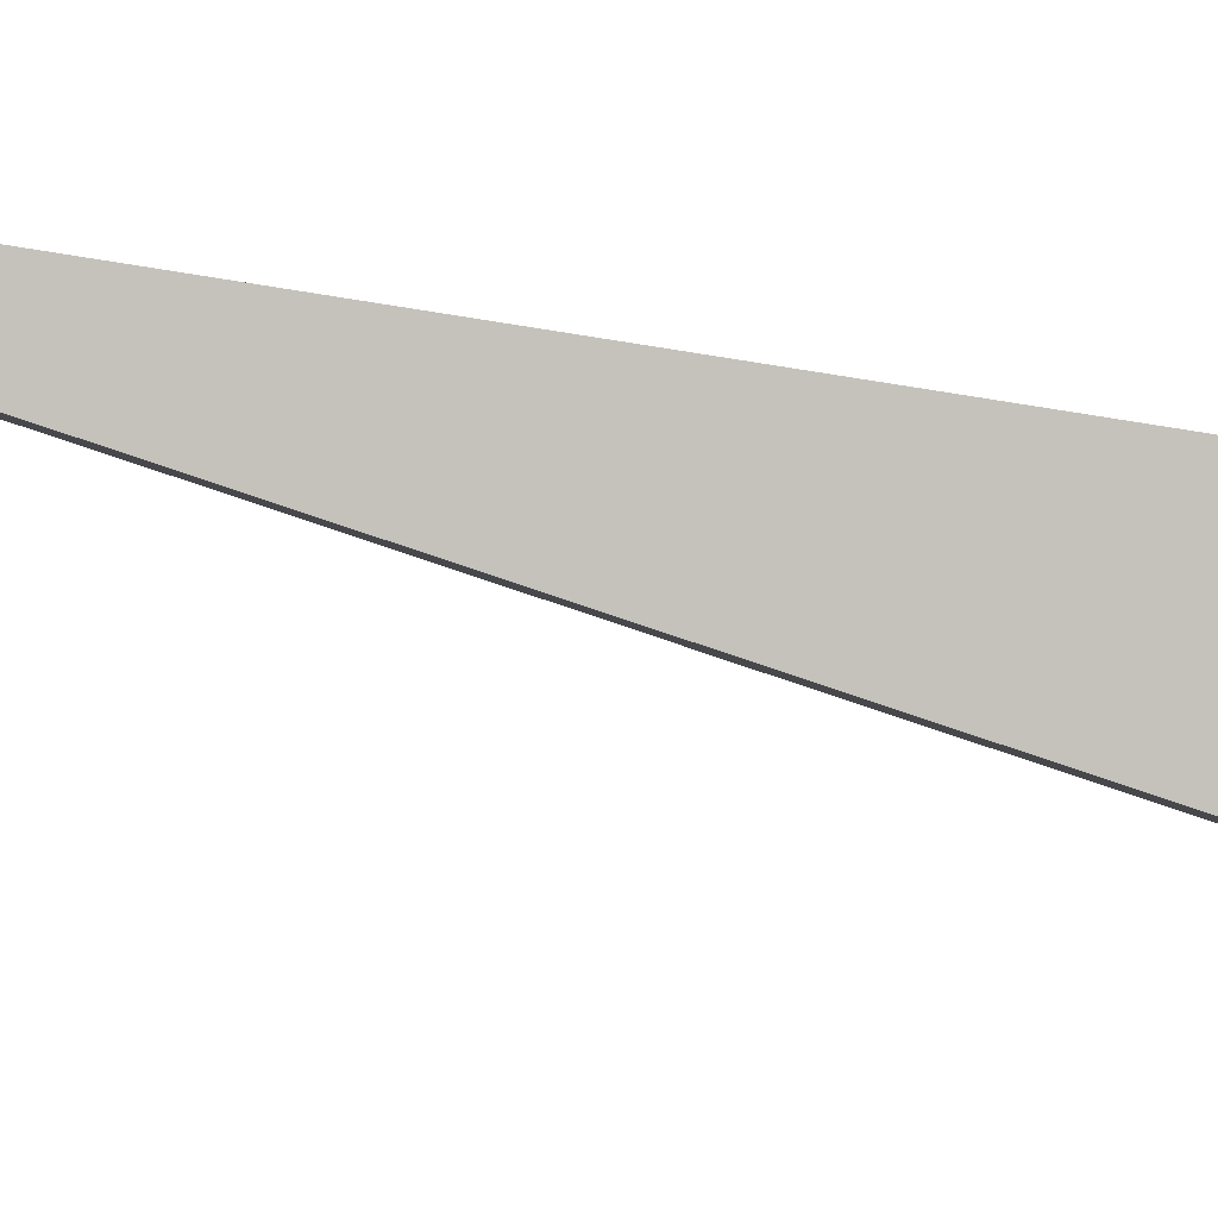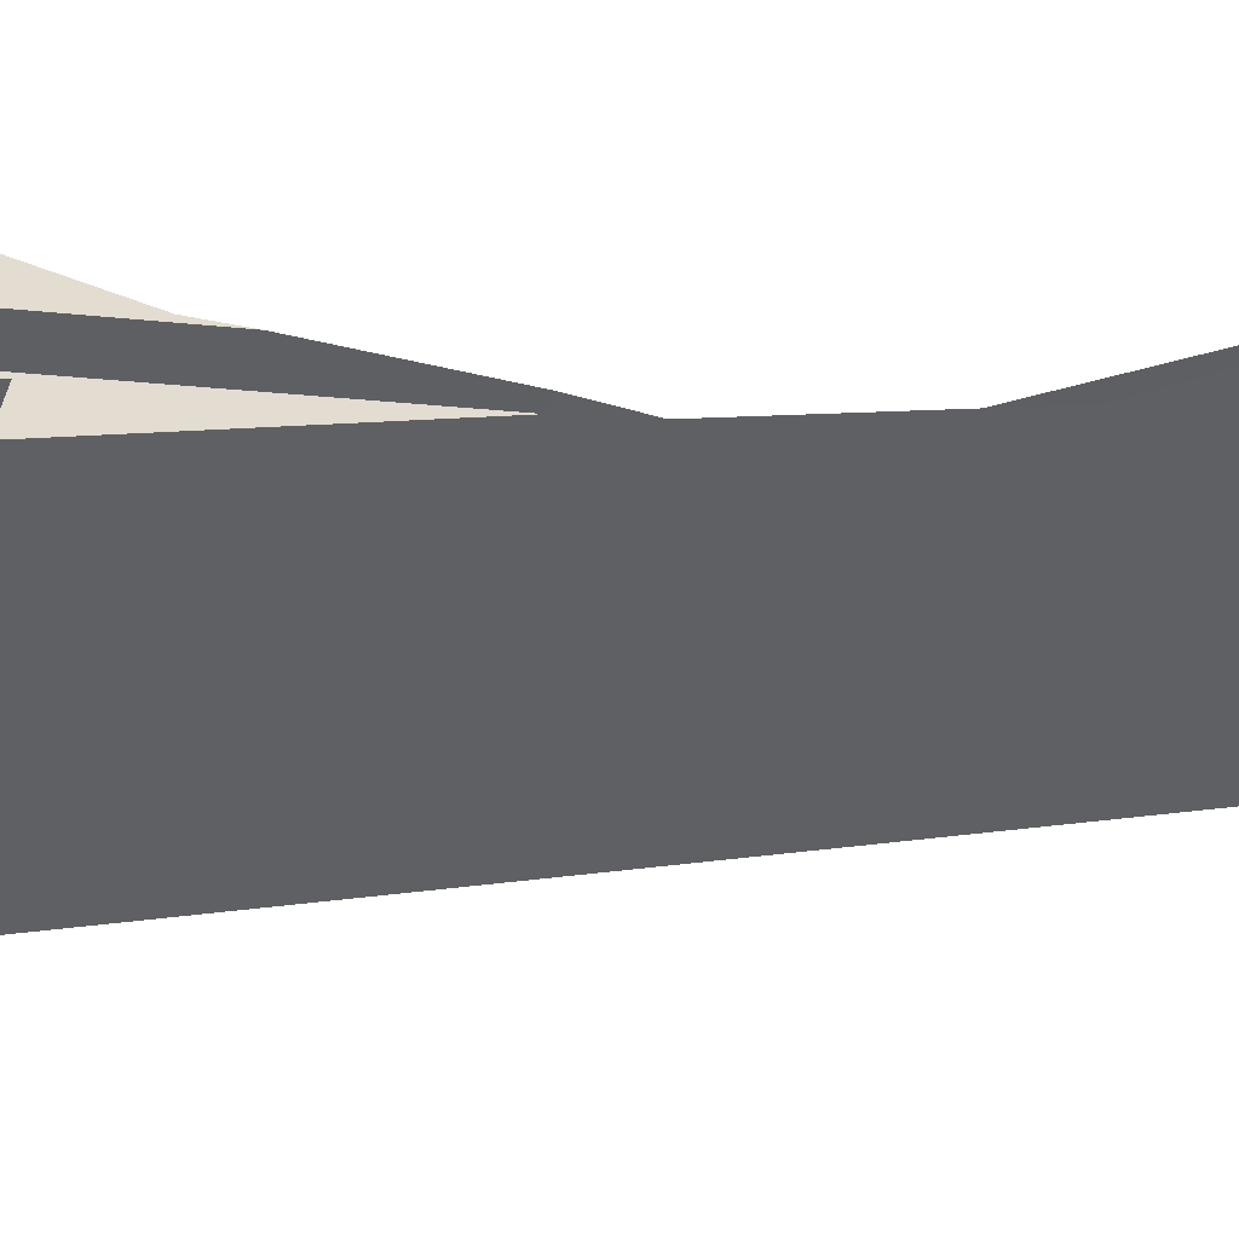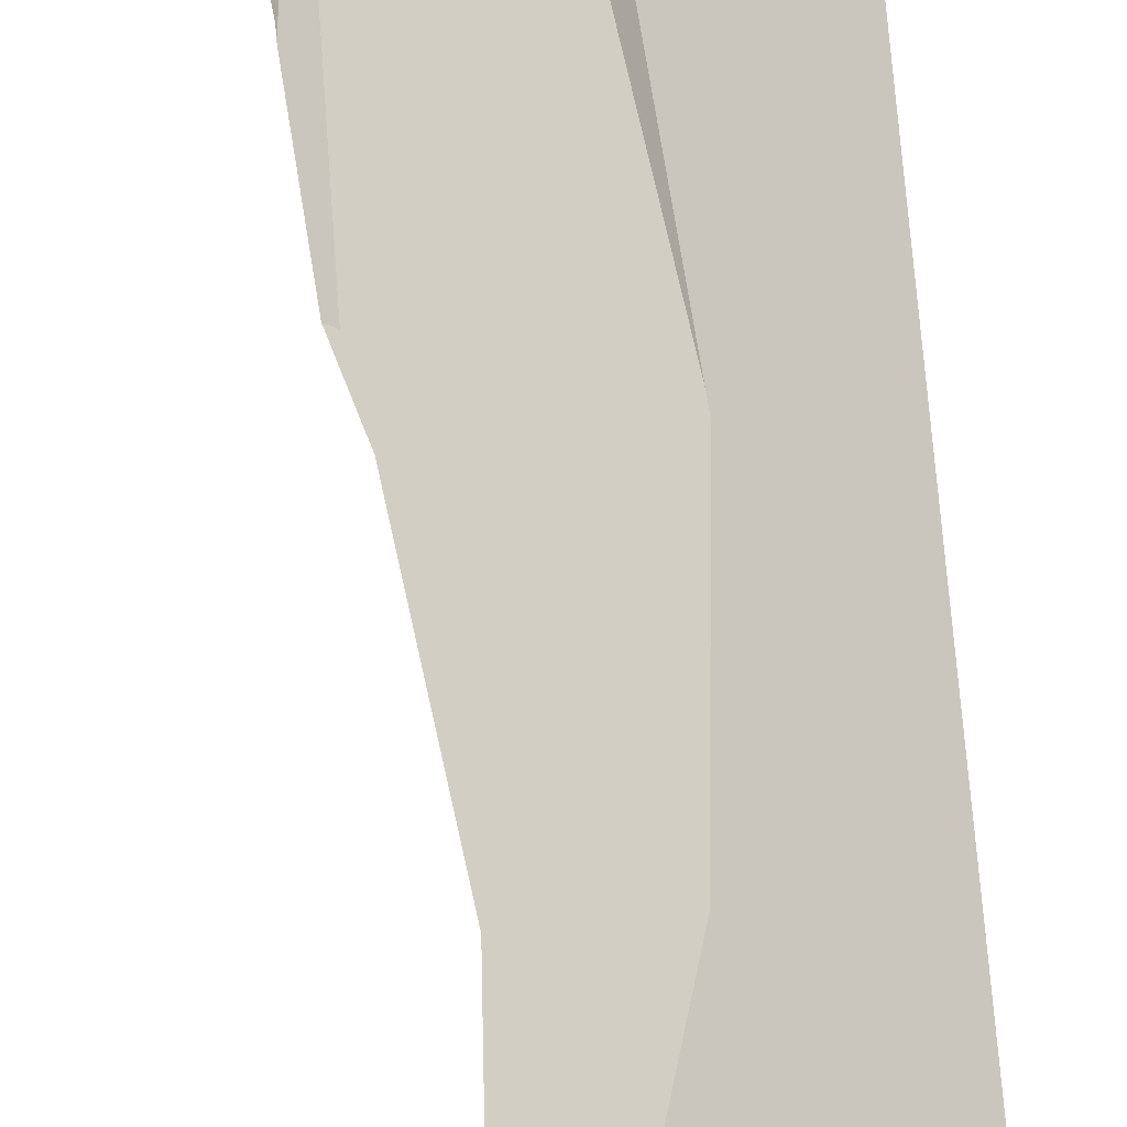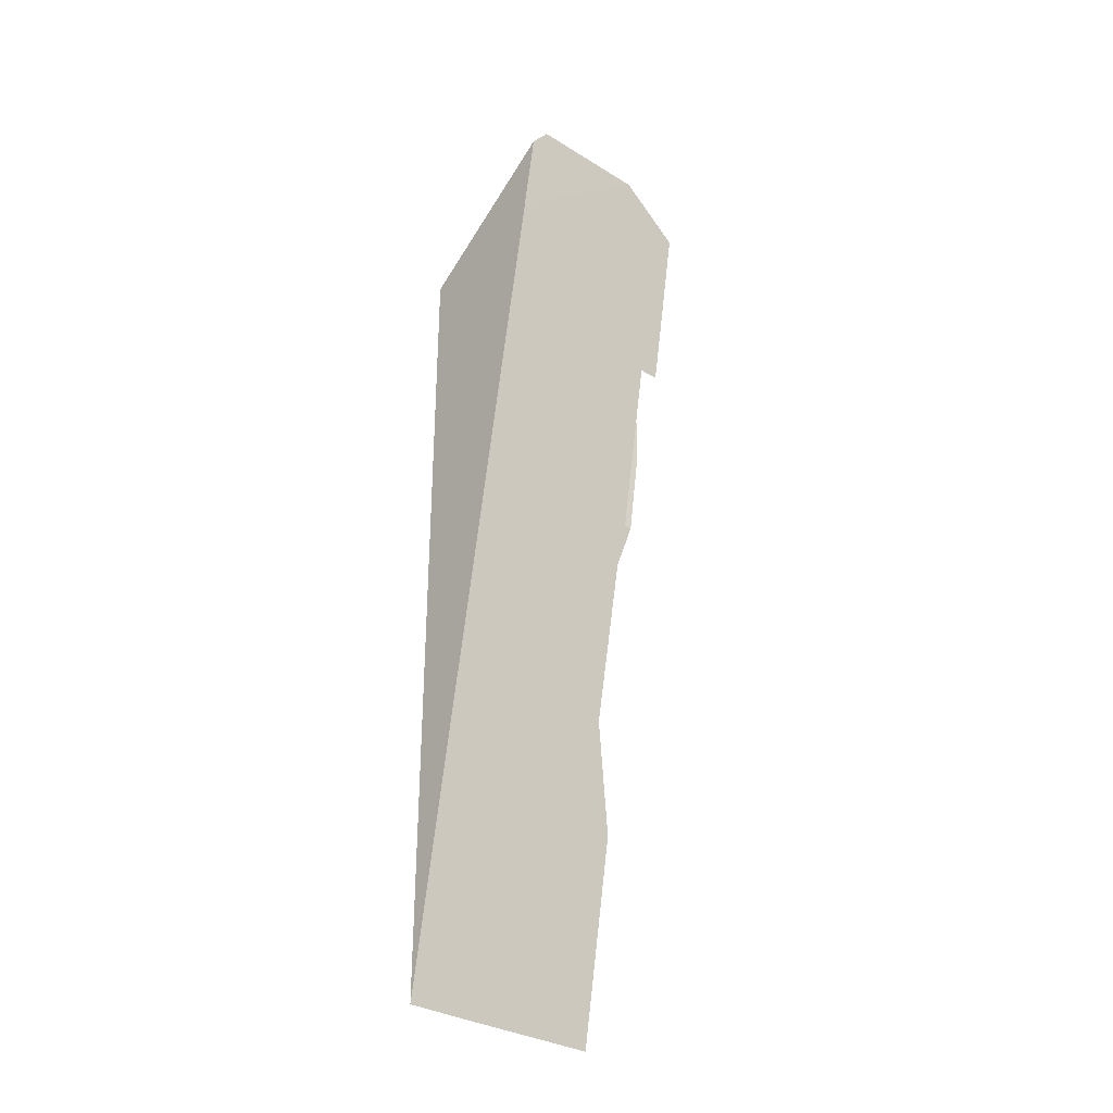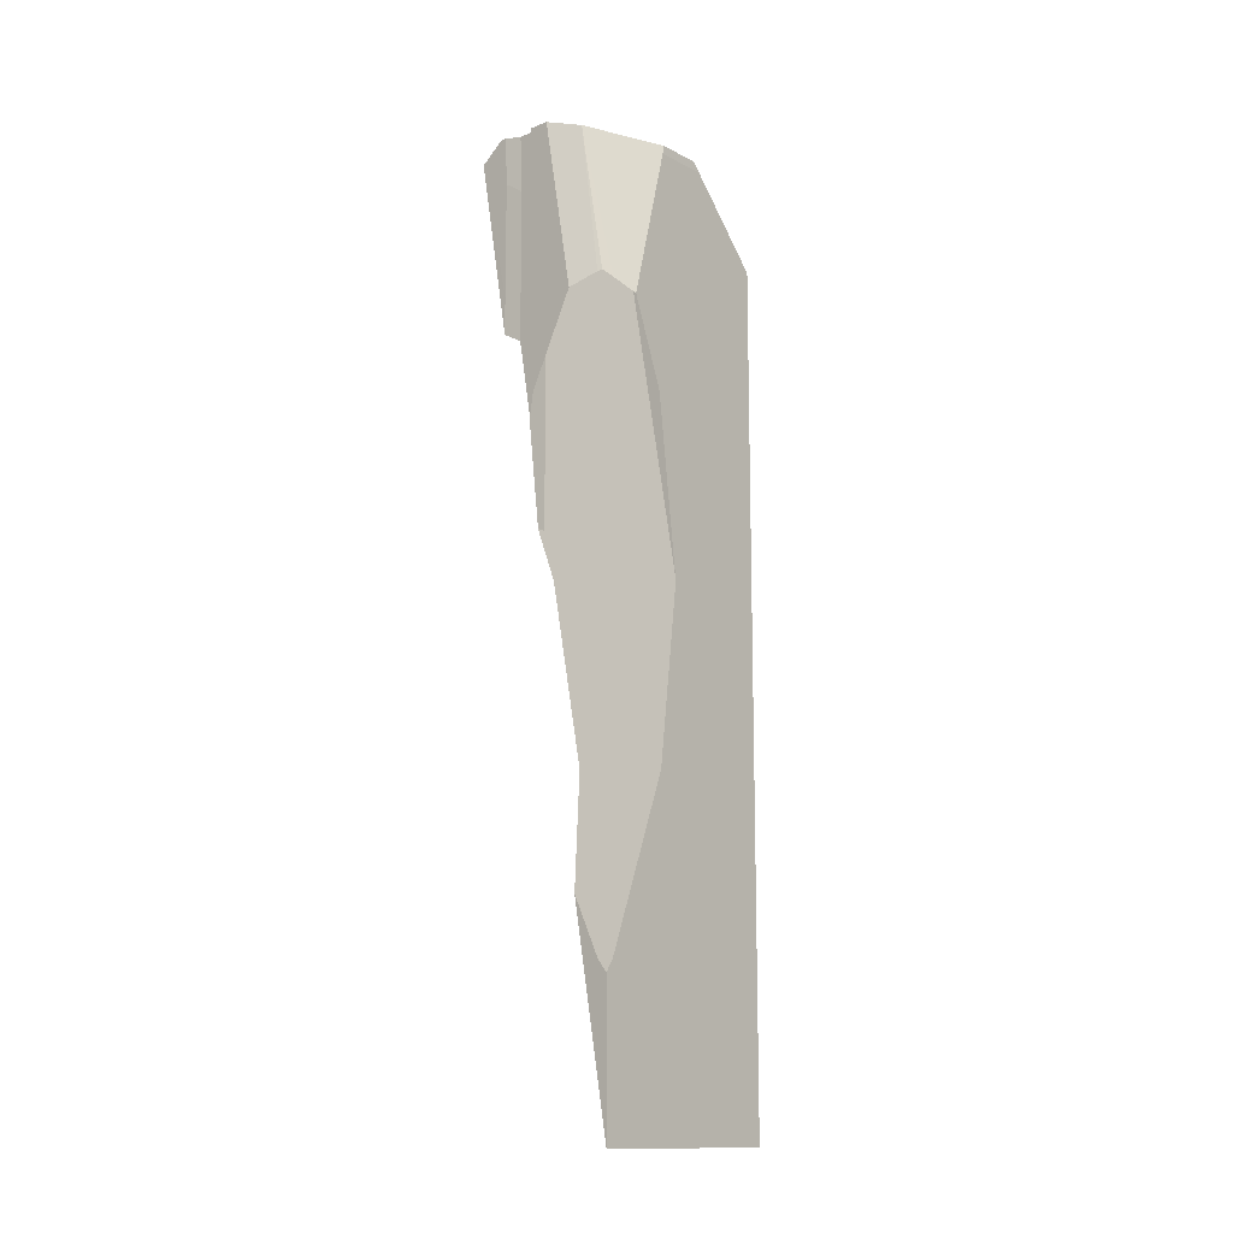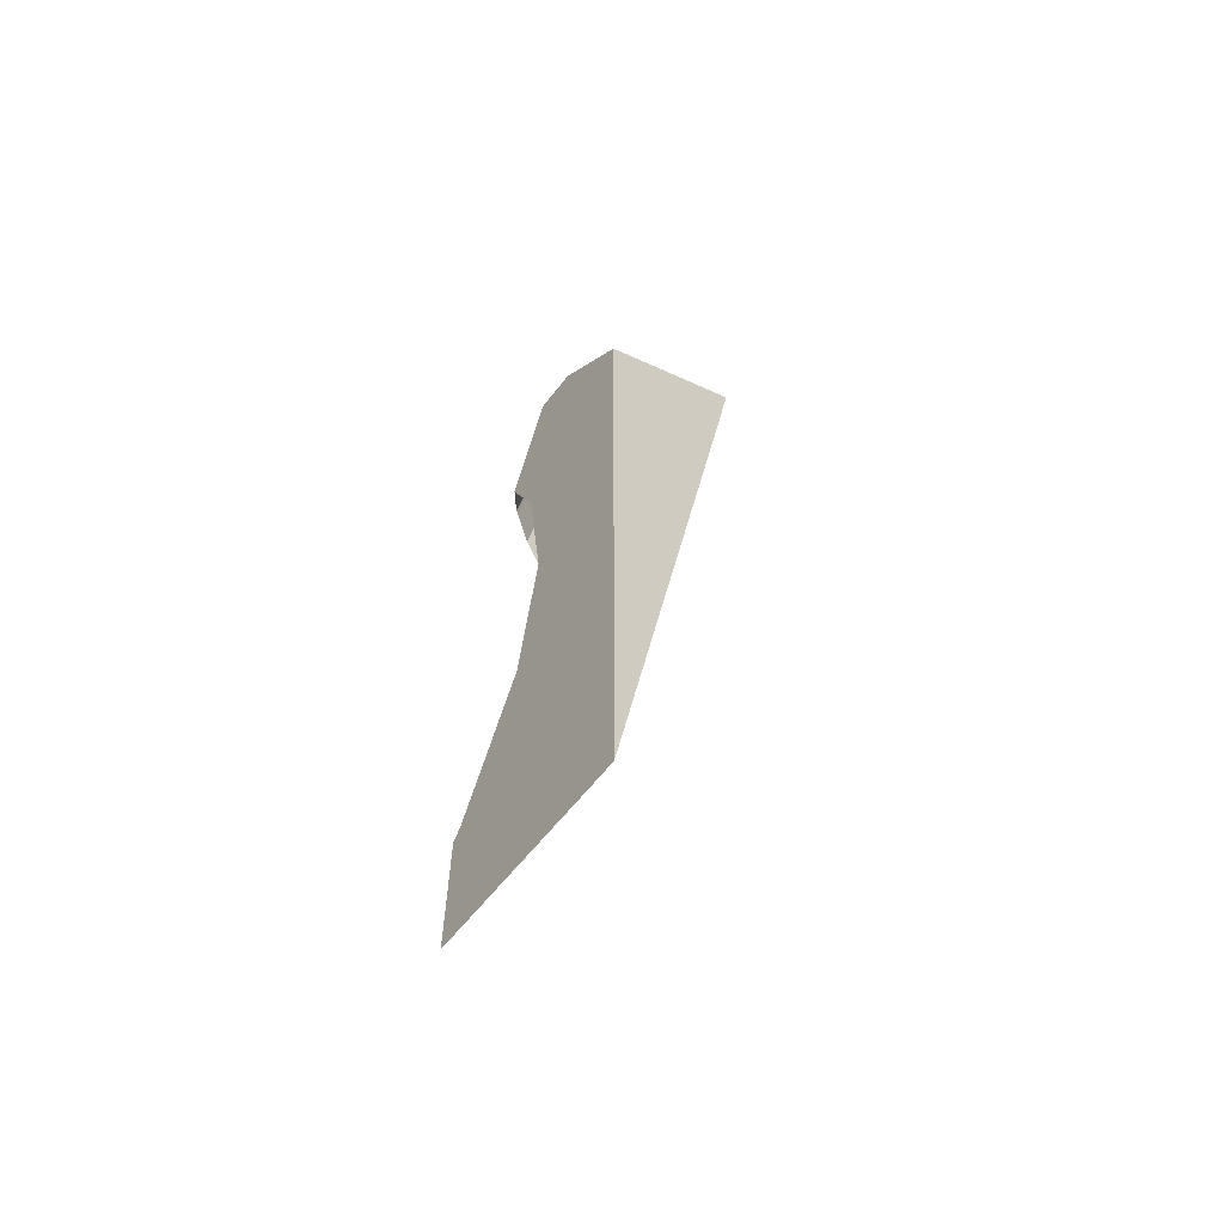
<metadata>
{"format":"obj","ext":"obj","renderer":"f3d","projection":"perspective","resolution":1024,"background":"white","views":[{"elev":-44.5,"azim":77.9,"up":"+Z"},{"elev":-5.6,"azim":-121.5,"up":"+Z"},{"elev":66.8,"azim":-4.2,"up":"+Z"},{"elev":-32.5,"azim":-175.2,"up":"+Y"},{"elev":-12.7,"azim":-3.7,"up":"+Y"},{"elev":-62.5,"azim":97.9,"up":"+Y"}]}
</metadata>
<code>
o 立方体.001_cell.153
v 15.96 5.19 -16.43
v 15.98 5.218 -16.41
v 16.04 5.22 -16.35
v 16.02 5.252 -16.51
v 16.15 5.251 -16.64
v 16.01 5.246 -16.46
v 16.09 5.21 -16.33
v 16.05 5.157 -16.39
v 16.01 5.149 -16.42
v 16.2 4.322 -16.35
v 16.2 4.835 -16.35
v 16.22 4.578 -16.37
v 16.13 4.075 -16.28
v 15.99 5.149 -16.4
v 16.03 4.835 -16.36
v 16.03 5.157 -16.37
v 15.99 4.982 -16.4
v 16.02 4.796 -16.37
v 16.12 3.848 -16.27
v 16.12 4.058 -16.27
v 15.99 4.927 -16.4
v 16.16 4.959 -16.31
v 16.21 5.18 -16.35
v 16.21 5.193 -16.36
v 16.04 5.227 -16.39
v 16.04 5.227 -16.38
v 16.03 5.233 -16.41
v 15.99 5.218 -16.4
v 16.01 5.232 -16.42
v 16.02 5.219 -16.37
v 16.18 5.102 -16.64
v 16.19 5.04 -16.63
v 16.28 3.846 -16.43
v 16.34 3.846 -16.49
v 16.04 4.648 -16.38
v 16.05 4.648 -16.39
v 16.01 4.927 -16.42
v 16.17 5.223 -16.65
v 16.31 5.106 -16.46
v 16.34 5.063 -16.49
v 16.26 5.18 -16.41
v 16.25 5.193 -16.4
v 16.04 4.648 -16.38
v 16.06 4.578 -16.38
v 15.99 5.149 -16.4
v 15.99 5.218 -16.4
v 16.12 3.848 -16.27
v 16.12 4.058 -16.27
v 16.11 4.075 -16.28
v 15.99 4.982 -16.4
v 15.99 4.927 -16.4
v 16.16 4.959 -16.31
v 16.21 5.18 -16.35
v 16.21 5.193 -16.36
v 16.09 4.158 -16.31
v 16.18 5.102 -16.64
v 16.19 5.04 -16.63
v 16.28 3.846 -16.43
v 16.34 3.846 -16.49
v 16.09 4.322 -16.36
v 16.01 4.927 -16.42
v 16.17 5.223 -16.65
v 16.34 5.063 -16.49
v 16.11 4.987 -16.31
v 16.12 4.99 -16.31
v 16.07 4.967 -16.32
v 16.13 4.98 -16.31
v 16.26 5.18 -16.41
v 16.25 5.193 -16.4
v 16.05 4.648 -16.39
v 16.31 5.106 -16.46
v 16.04 5.227 -16.39
v 16.04 5.227 -16.38
v 16.03 5.233 -16.41
v 16.02 4.796 -16.37
v 16.02 5.219 -16.37
v 16.01 5.232 -16.42
v 16.03 5.157 -16.37
f 7 64 65
f 3 64 7
f 50 46 2
f 4 54 69
f 50 1 51
f 47 49 55
f 7 22 53
f 7 65 67
f 4 6 7
f 7 6 25
f 3 73 76
f 6 46 29
f 2 6 1
f 6 4 1
f 1 56 57
f 58 57 59
f 58 44 70
f 56 5 62
f 62 71 63
f 5 68 71
f 34 31 38
f 12 10 33
f 42 23 41
f 78 26 72
f 8 35 75
f 9 17 21
f 28 9 77
f 72 9 36
f 16 15 3
f 3 66 64
f 2 1 50
f 50 45 46
f 69 5 4
f 4 7 54
f 47 48 49
f 53 54 7
f 7 67 22
f 73 3 7
f 6 74 25
f 25 73 7
f 29 74 6
f 6 2 46
f 1 4 56
f 58 1 57
f 61 51 1
f 58 47 55
f 58 55 60
f 61 1 58
f 44 43 70
f 70 61 58
f 58 60 44
f 56 4 5
f 62 5 71
f 5 69 68
f 38 40 34
f 34 32 31
f 39 41 23
f 23 52 11
f 23 11 12
f 40 39 23
f 33 34 40
f 20 19 33
f 13 20 33
f 33 40 23
f 33 23 12
f 10 13 33
f 42 24 23
f 72 8 78
f 78 30 26
f 75 78 8
f 8 36 35
f 21 37 9
f 9 14 17
f 28 14 9
f 36 8 72
f 72 27 77
f 9 37 36
f 72 77 9
f 16 18 15
f 15 66 3
f 3 76 16

</code>
